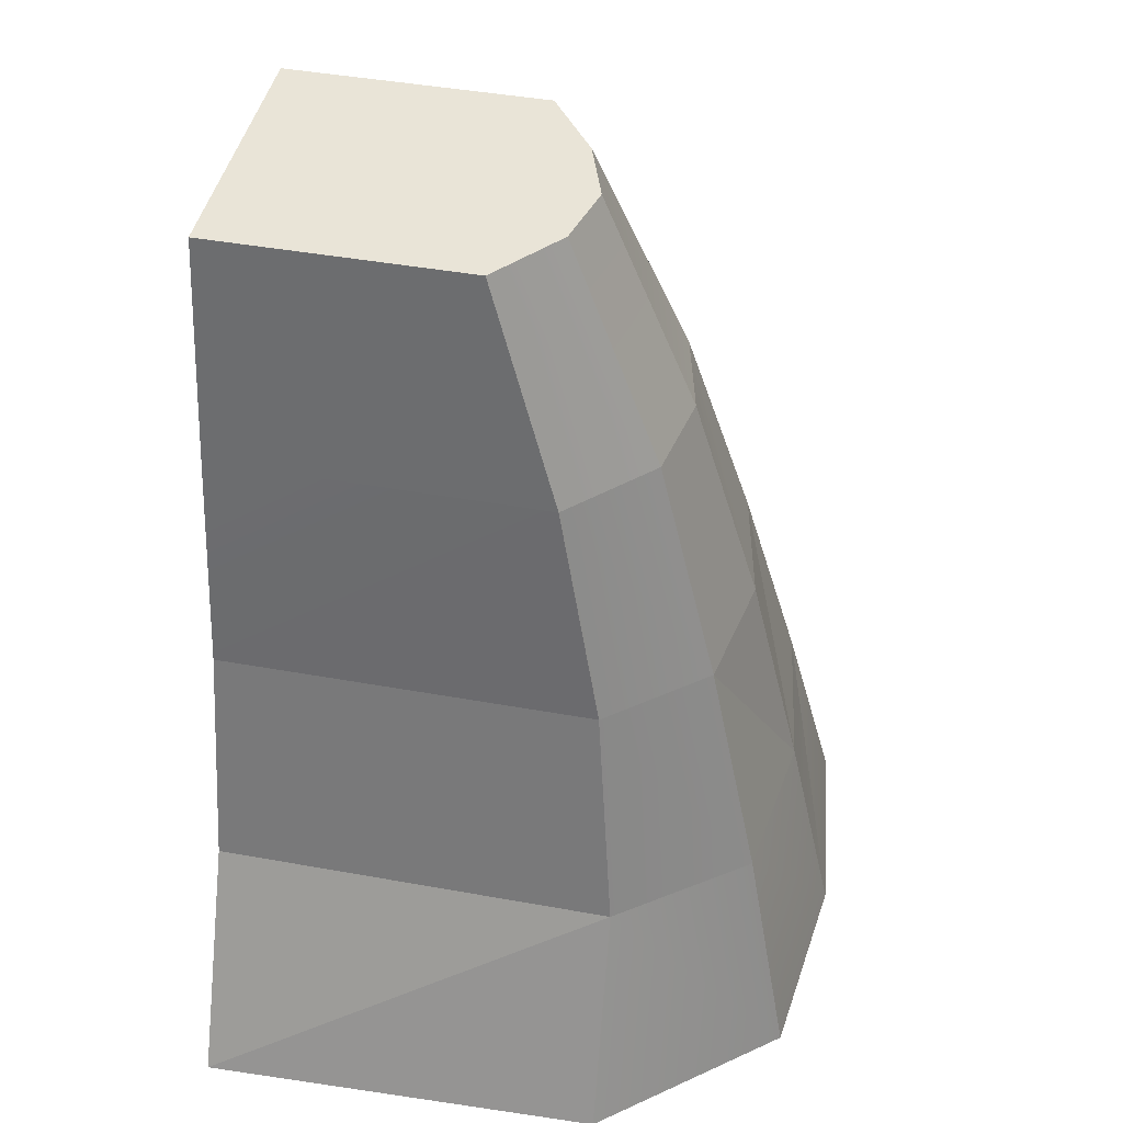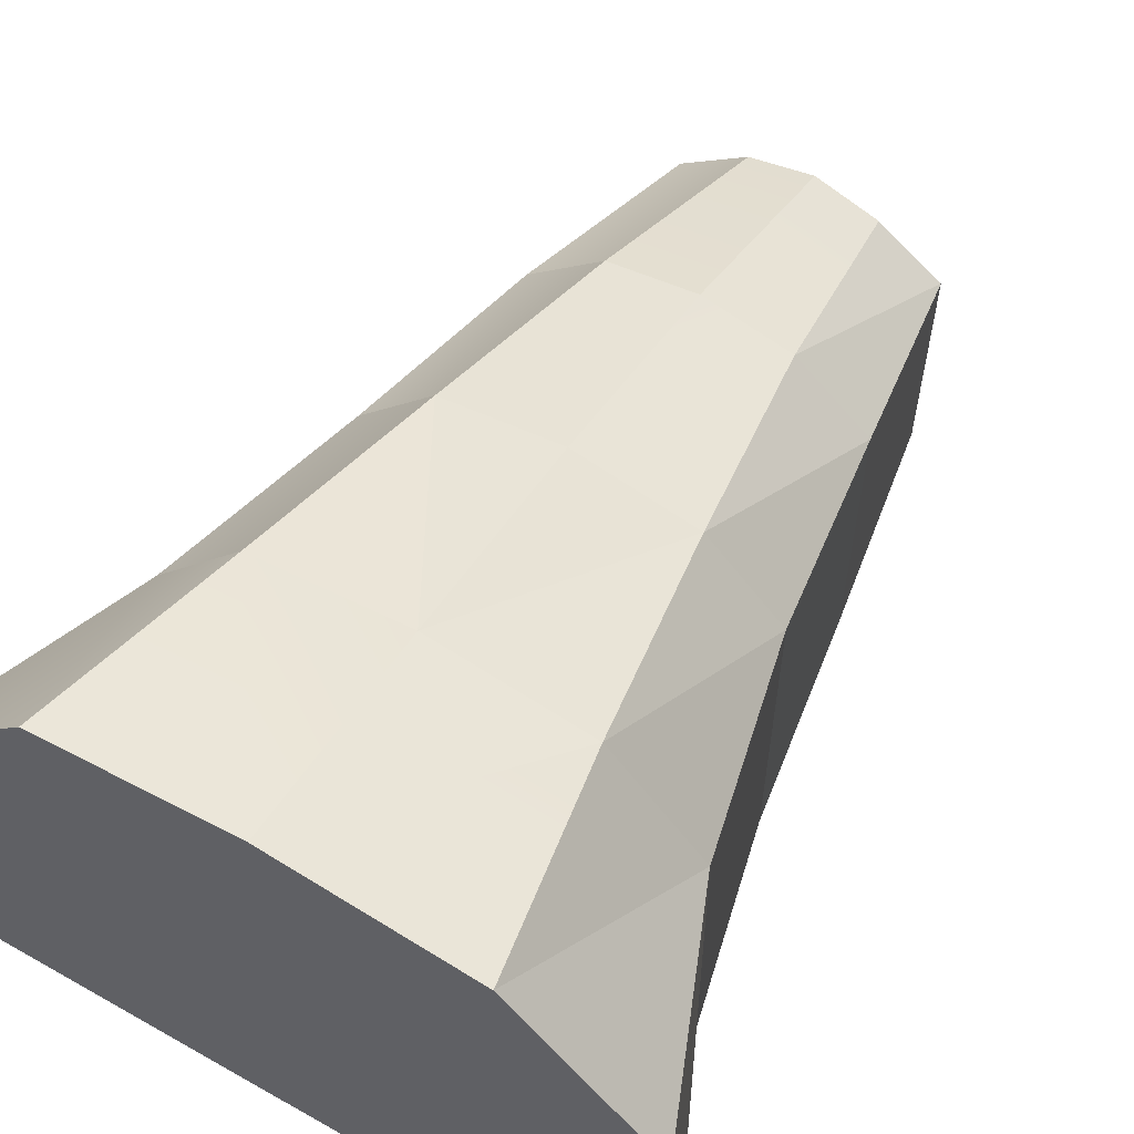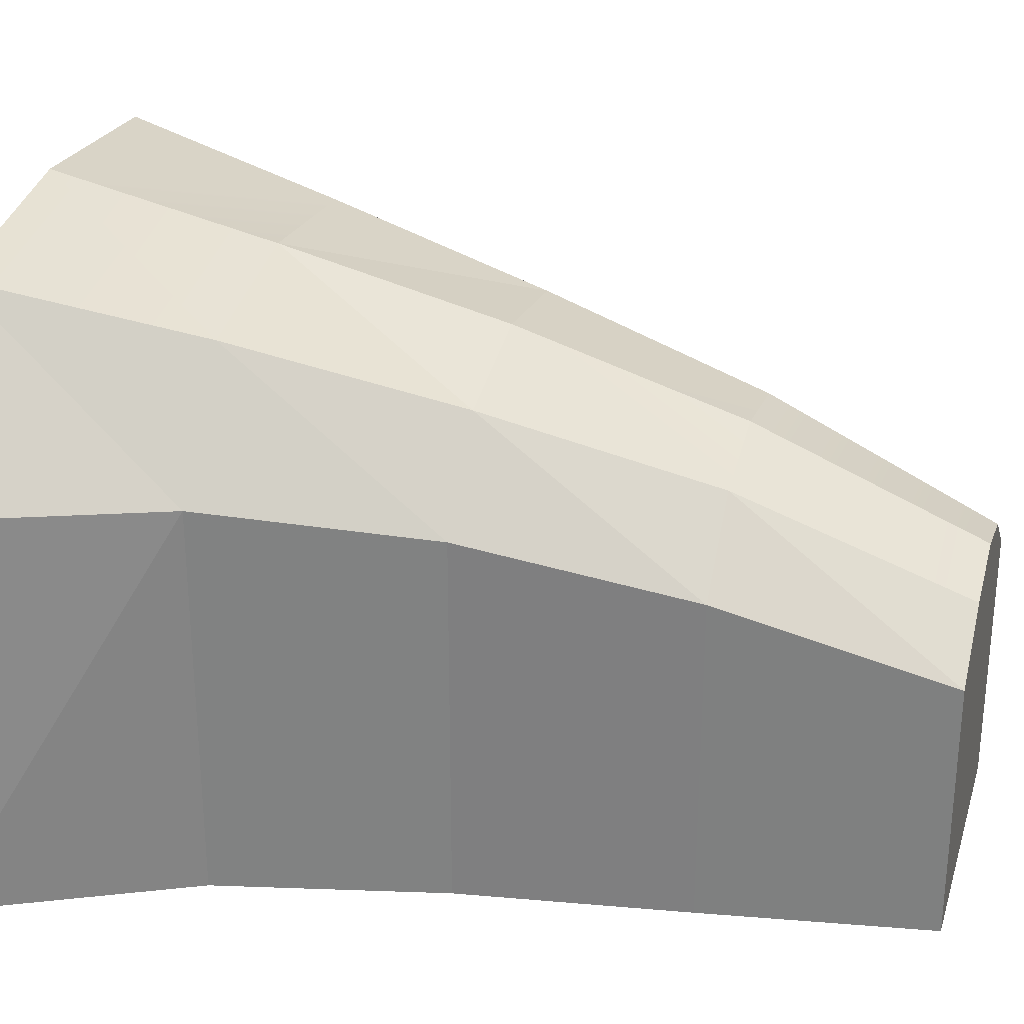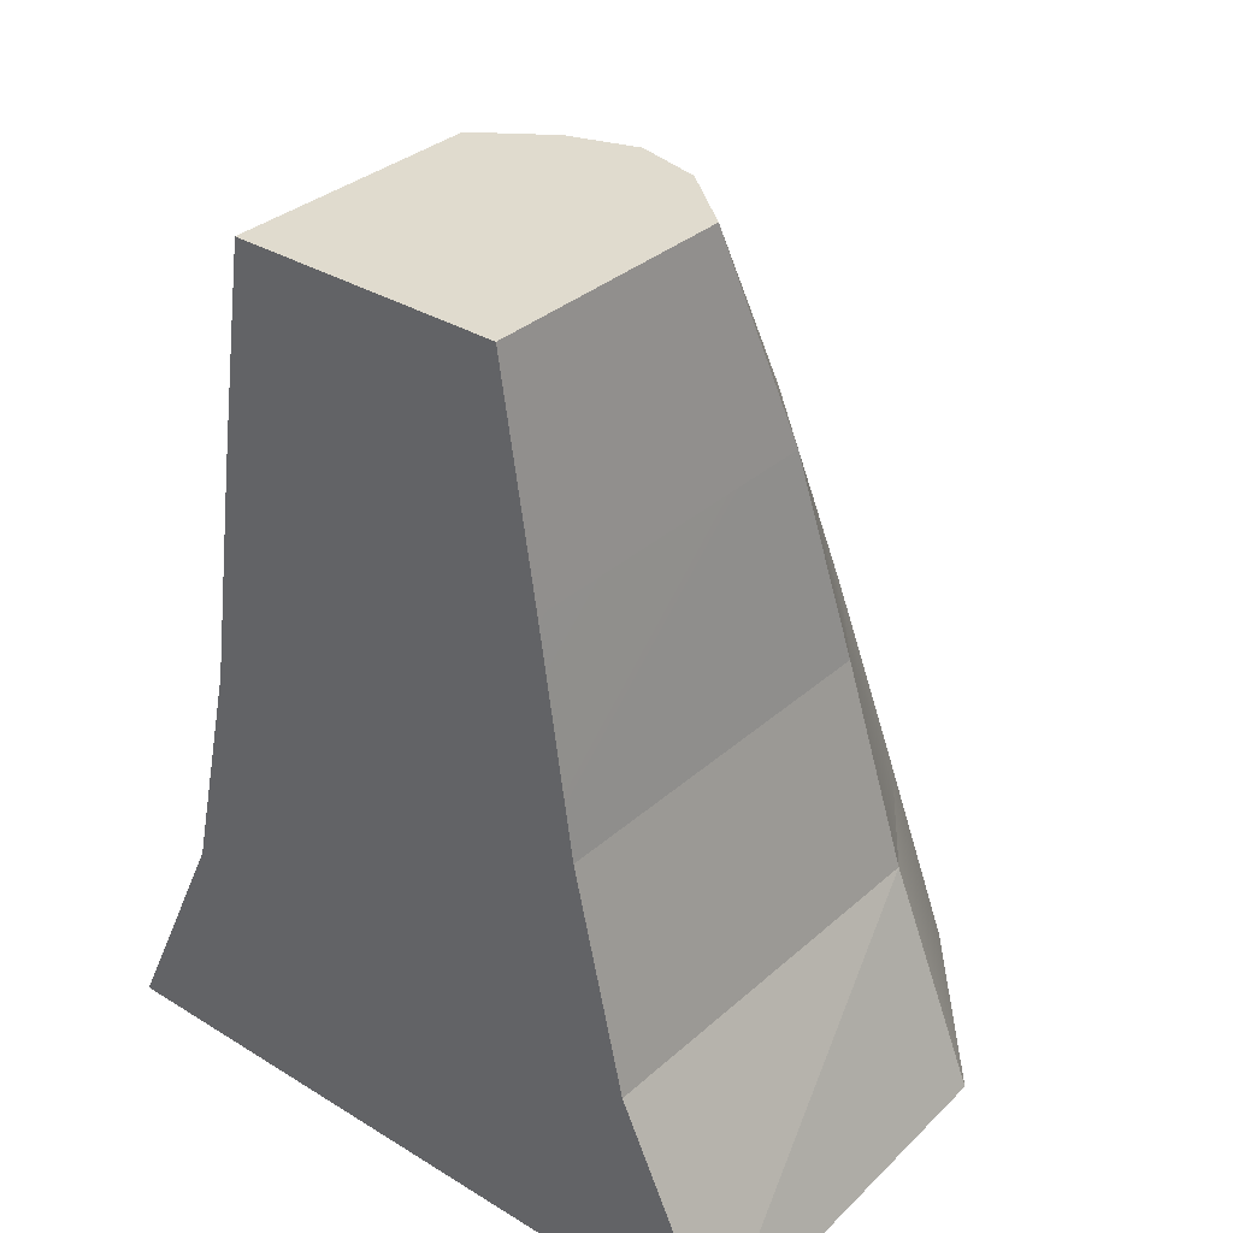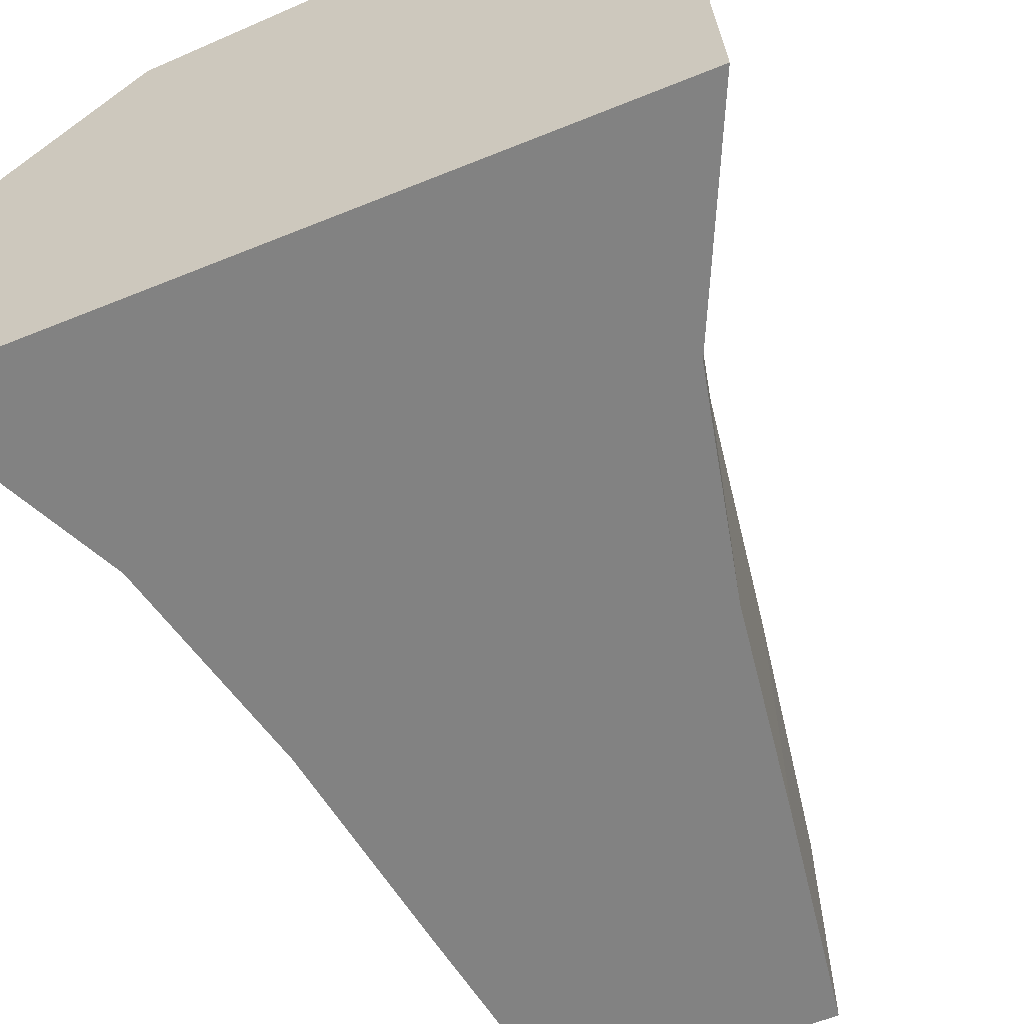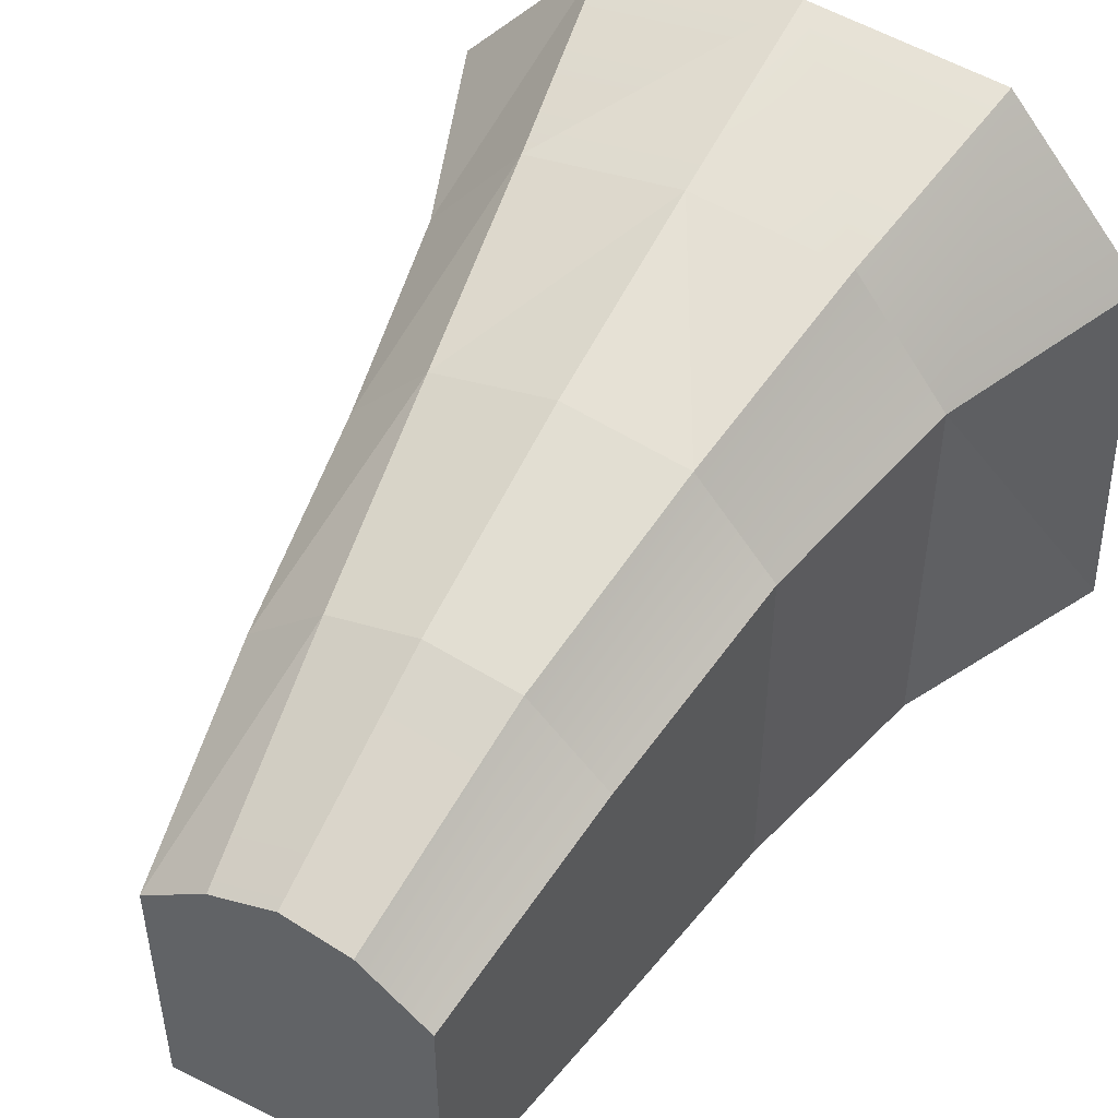
<metadata>
{"format":"obj","ext":"obj","renderer":"f3d","projection":"perspective","resolution":1024,"background":"white","views":[{"elev":43.3,"azim":102.1,"up":"+Z"},{"elev":60.8,"azim":-150.0,"up":"+Y"},{"elev":29.0,"azim":-74.2,"up":"+Y"},{"elev":33.5,"azim":39.9,"up":"+Z"},{"elev":-60.7,"azim":-157.5,"up":"+Y"},{"elev":48.8,"azim":28.7,"up":"+Y"}]}
</metadata>
<code>
g SkillObj_Monster_Dvalin_S04_Climb04
v -0.7334 -0.2238 1.188
v 0.5842 -0.2238 2.144
v 0.7366 -0.2238 1.188
v -0.5842 -0.2238 2.144
v -0.8738 -0.2238 0.2306
v 0.8801 -0.2238 0.2306
v -1.09 -0.2238 -0.7263
v 1.099 -0.2238 -0.7263
v -1.538 -0.2238 -1.683
v 1.551 -0.2238 -1.683
v 0 1.204 2.144
v -0.2887 1.106 2.144
v -0.3941 1.5 1.188
v 0.001583 1.598 1.188
v 0.5842 -0.2238 2.144
v -0.5842 0.8948 2.144
v 0.5842 0.8948 2.144
v -0.5842 -0.2238 2.144
v 0.2887 1.134 2.144
v -0.2887 1.106 2.144
v 0 1.204 2.144
v 0.7366 -0.2238 1.188
v 0.5842 0.8948 2.144
v 0.7366 1.196 1.188
v 0.5842 0.8948 2.144
v 0.7366 -0.2238 1.188
v 0.5842 -0.2238 2.144
v 0.7366 1.196 1.188
v 0.8801 -0.2238 0.2306
v -1.538 -0.2238 -1.683
v 1.486 1.507 -1.683
v -1.473 1.507 -1.683
v 1.551 -0.2238 -1.683
v -0.8471 2.21 -1.683
v 0.8598 2.238 -1.683
v 0.006334 2.325 -1.683
v -1.538 -0.2238 -1.683
v -1.09 1.494 -0.7263
v -1.09 -0.2238 -0.7263
v -1.09 1.494 -0.7263
v -1.538 -0.2238 -1.683
v -1.473 1.507 -1.683
v 0.5358 1.799 0.2306
v 0.00475 2.117 -0.7263
v 0.6865 2.033 -0.7263
v 0.006334 2.325 -1.683
v 0.8598 2.238 -1.683
v 0.00475 2.117 -0.7263
v 0.5358 1.799 0.2306
v 0.003167 1.888 0.2306
v 1.099 -0.2238 -0.7263
v 0.8801 1.391 0.2306
v 1.099 1.494 -0.7263
v 0.8801 1.391 0.2306
v 1.099 -0.2238 -0.7263
v 0.8801 -0.2238 0.2306
v -0.8738 -0.2238 0.2306
v -0.7334 1.196 1.188
v -0.7334 -0.2238 1.188
v -0.7334 1.196 1.188
v -0.8738 -0.2238 0.2306
v -0.8738 1.391 0.2306
v -1.09 -0.2238 -0.7263
v -0.8738 1.391 0.2306
v -0.8738 -0.2238 0.2306
v -0.8738 1.391 0.2306
v -1.09 -0.2238 -0.7263
v -1.09 1.494 -0.7263
v 1.551 -0.2238 -1.683
v 1.099 1.494 -0.7263
v 1.486 1.507 -1.683
v 1.099 1.494 -0.7263
v 1.551 -0.2238 -1.683
v 1.099 -0.2238 -0.7263
v 0.3972 1.529 1.188
v 0.003167 1.888 0.2306
v 0.5358 1.799 0.2306
v 0.001583 1.598 1.188
v 0.8801 -0.2238 0.2306
v 0.7366 1.196 1.188
v 0.8801 1.391 0.2306
v -0.7334 -0.2238 1.188
v -0.7334 1.196 1.188
v -0.5842 0.8948 2.144
v -0.5842 -0.2238 2.144
v 0.3972 1.529 1.188
v 0.7366 1.196 1.188
v 0.5842 0.8948 2.144
v 0.2887 1.134 2.144
v 0.6865 2.033 -0.7263
v 1.099 1.494 -0.7263
v 0.8801 1.391 0.2306
v 0.5358 1.799 0.2306
v 0.8598 2.238 -1.683
v 1.486 1.507 -1.683
v 1.099 1.494 -0.7263
v 0.6865 2.033 -0.7263
v 0.5358 1.799 0.2306
v 0.8801 1.391 0.2306
v 0.7366 1.196 1.188
v 0.3972 1.529 1.188
v -0.8471 2.21 -1.683
v -1.09 1.494 -0.7263
v -1.473 1.507 -1.683
v -1.09 1.494 -0.7263
v -0.8471 2.21 -1.683
v -0.677 2.005 -0.7263
v -0.5295 1.771 0.2306
v -0.7334 1.196 1.188
v -0.8738 1.391 0.2306
v -0.7334 1.196 1.188
v -0.5295 1.771 0.2306
v -0.3941 1.5 1.188
v -0.677 2.005 -0.7263
v -0.8738 1.391 0.2306
v -1.09 1.494 -0.7263
v -0.8738 1.391 0.2306
v -0.677 2.005 -0.7263
v -0.5295 1.771 0.2306
v -0.3941 1.5 1.188
v -0.5842 0.8948 2.144
v -0.7334 1.196 1.188
v -0.5842 0.8948 2.144
v -0.3941 1.5 1.188
v -0.2887 1.106 2.144
v 0 1.204 2.144
v 0.001583 1.598 1.188
v 0.3972 1.529 1.188
v 0.2887 1.134 2.144
v 0.00475 2.117 -0.7263
v -0.5295 1.771 0.2306
v -0.677 2.005 -0.7263
v 0.006334 2.325 -1.683
v -0.8471 2.21 -1.683
v -0.677 2.005 -0.7263
v 0.00475 2.117 -0.7263
v -0.5295 1.771 0.2306
v 0.00475 2.117 -0.7263
v 0.003167 1.888 0.2306
v 0.003167 1.888 0.2306
v -0.3941 1.5 1.188
v -0.5295 1.771 0.2306
v 0.001583 1.598 1.188
g SkillObj_Monster_Dvalin_S04_Climb04_0
f 3 2 1
f 4 1 2
f 1 5 3
f 6 3 5
f 5 7 6
f 8 6 7
f 7 9 8
f 10 8 9
f 13 12 11
f 11 14 13
f 17 16 15
f 18 15 16
f 17 19 16
f 20 16 19
f 21 20 19
f 24 23 22
f 27 26 25
f 26 29 28
f 32 31 30
f 33 30 31
f 32 34 31
f 35 31 34
f 36 35 34
f 39 38 37
f 42 41 40
f 45 44 43
f 47 46 45
f 48 45 46
f 50 49 48
f 53 52 51
f 56 55 54
f 59 58 57
f 62 61 60
f 65 64 63
f 68 67 66
f 71 70 69
f 74 73 72
f 77 76 75
f 78 75 76
f 81 80 79
f 84 83 82
f 82 85 84
f 88 87 86
f 86 89 88
f 92 91 90
f 90 93 92
f 96 95 94
f 94 97 96
f 100 99 98
f 98 101 100
f 104 103 102
f 107 106 105
f 110 109 108
f 113 112 111
f 116 115 114
f 119 118 117
f 122 121 120
f 125 124 123
f 128 127 126
f 126 129 128
f 132 131 130
f 134 132 133
f 136 133 135
f 139 138 137
f 142 141 140
f 143 140 141

</code>
